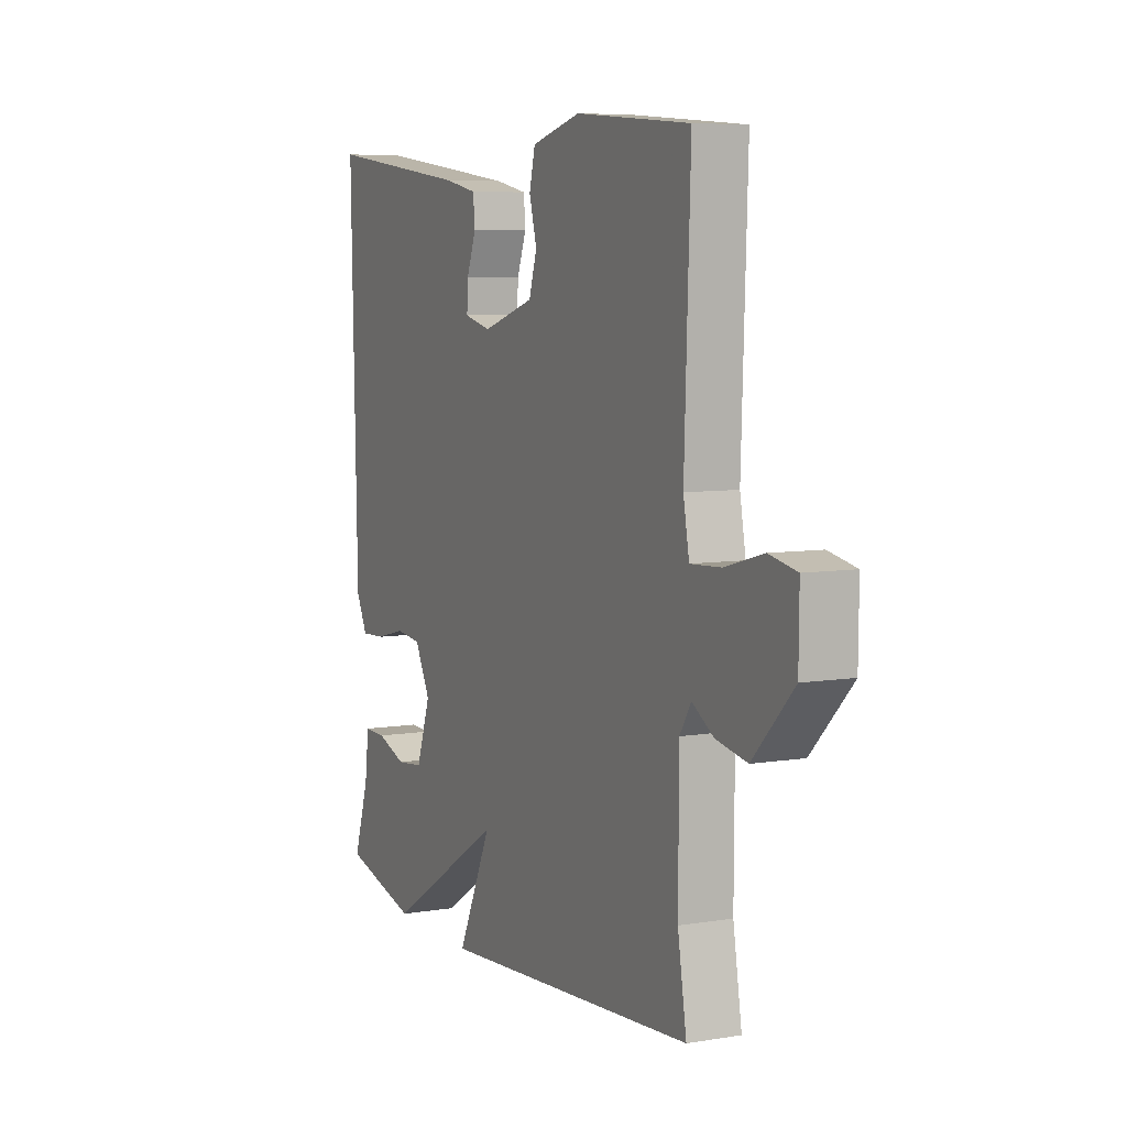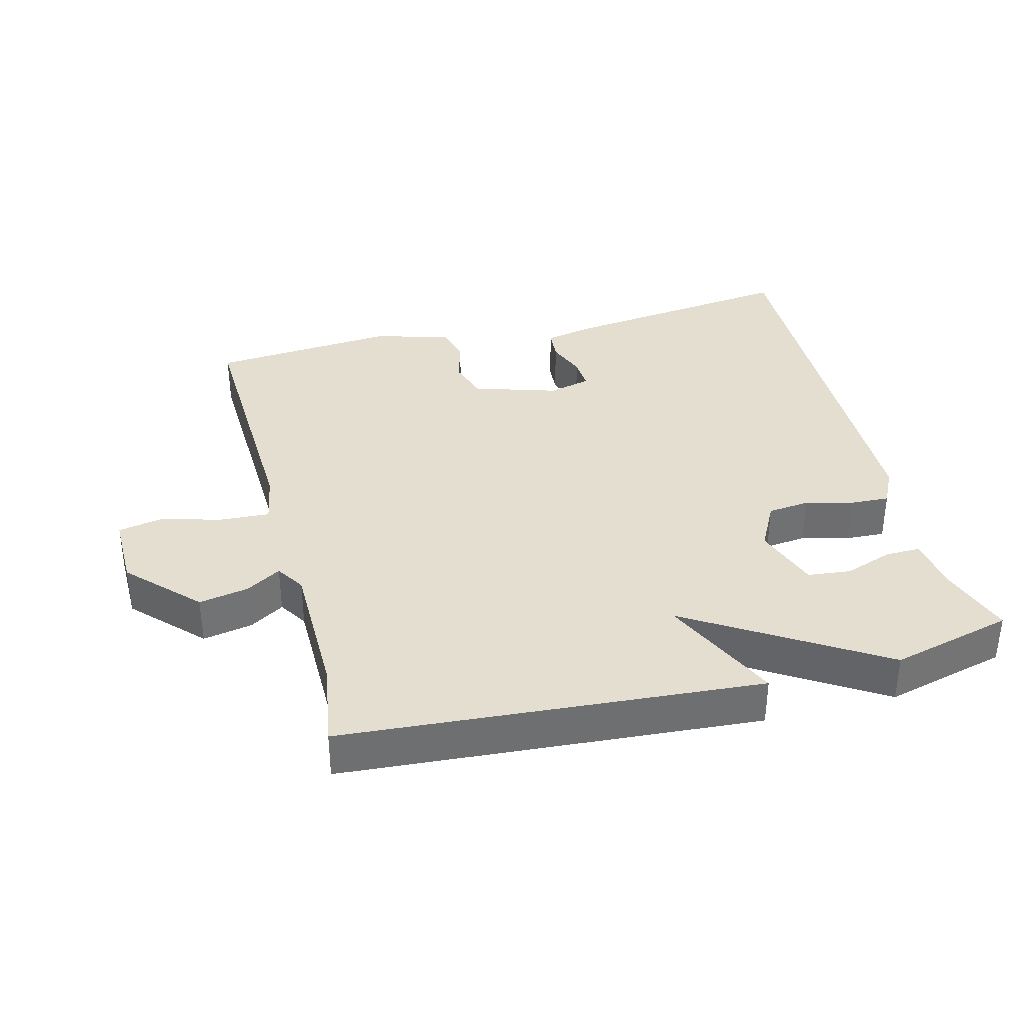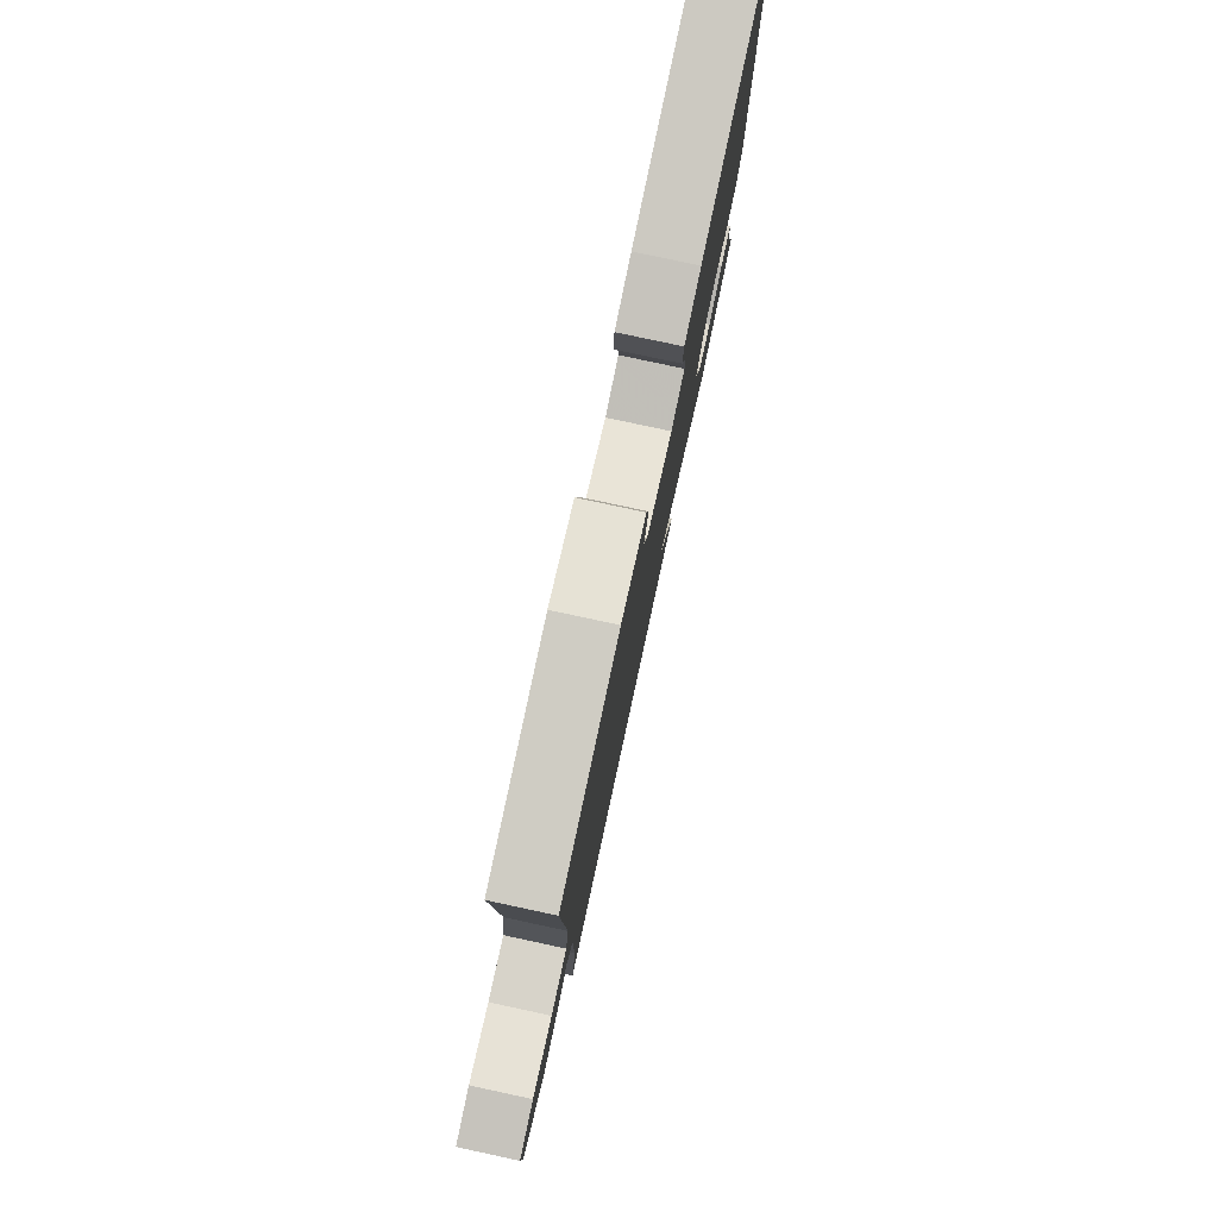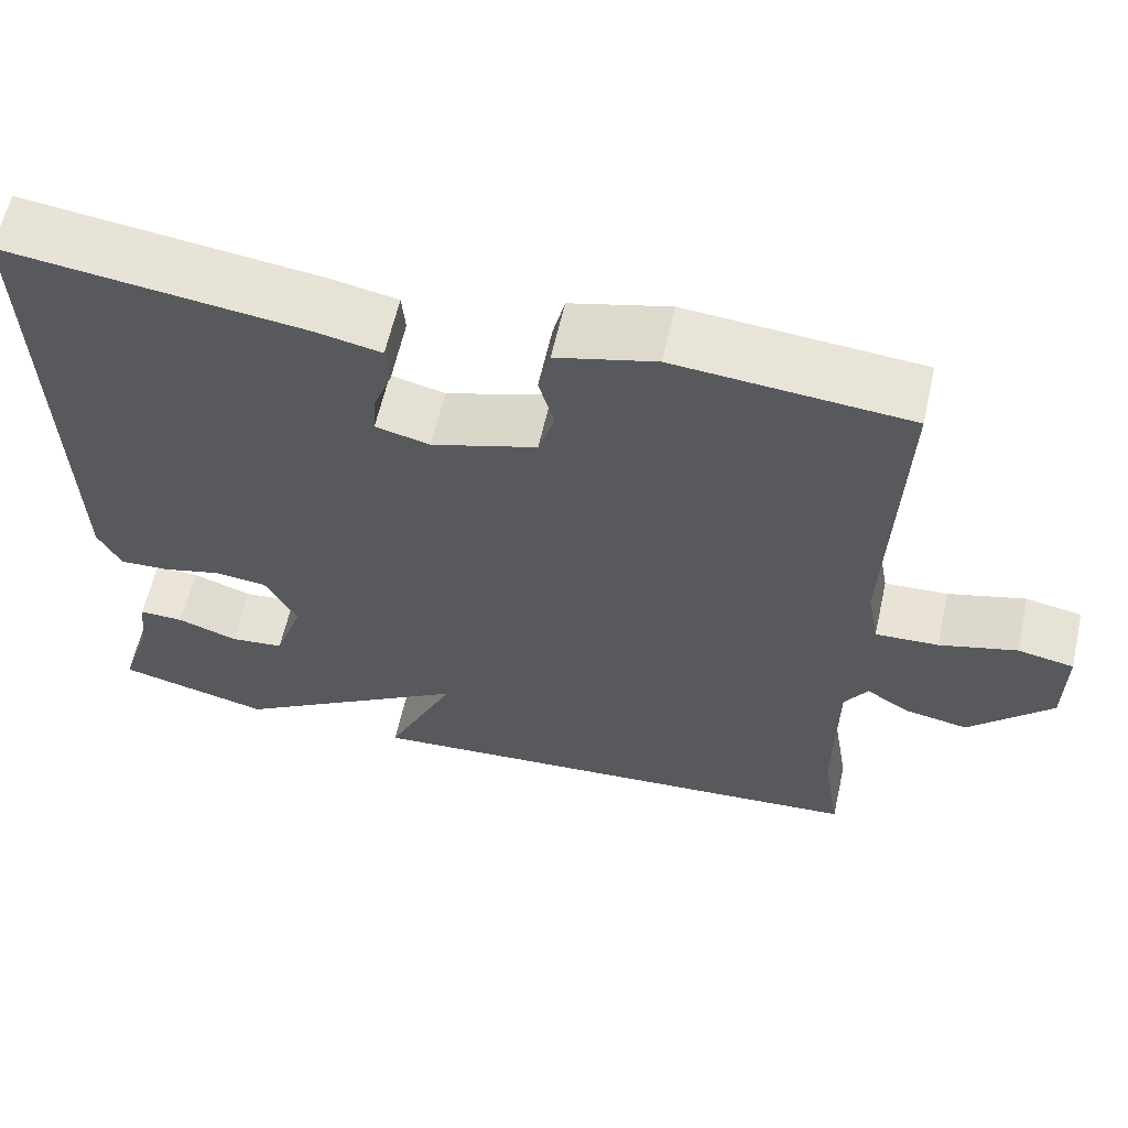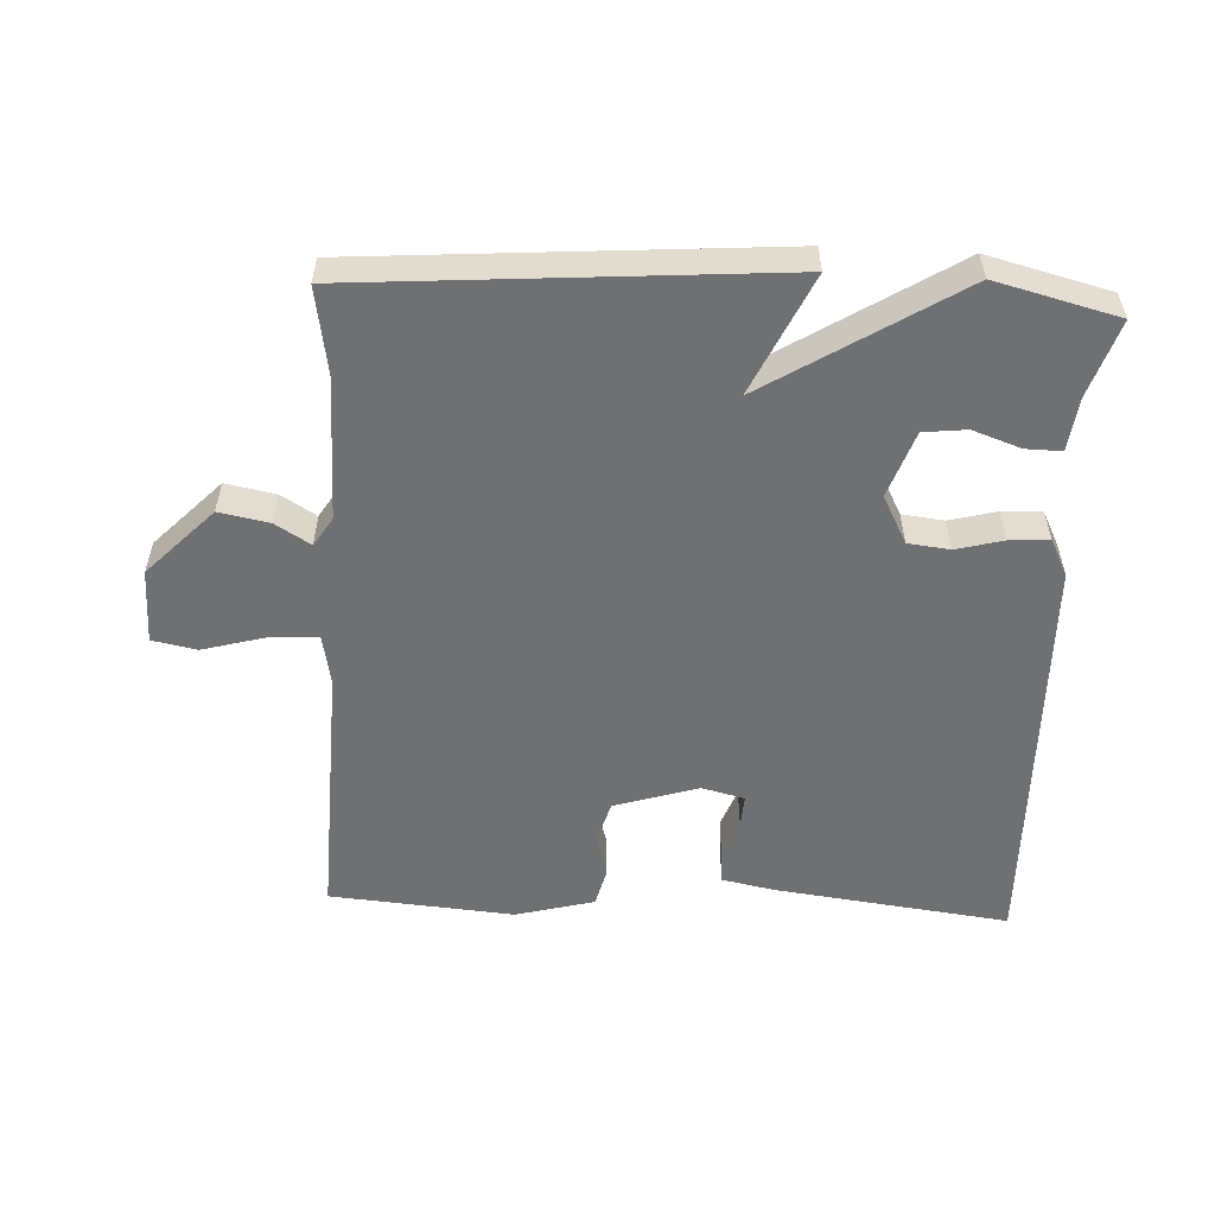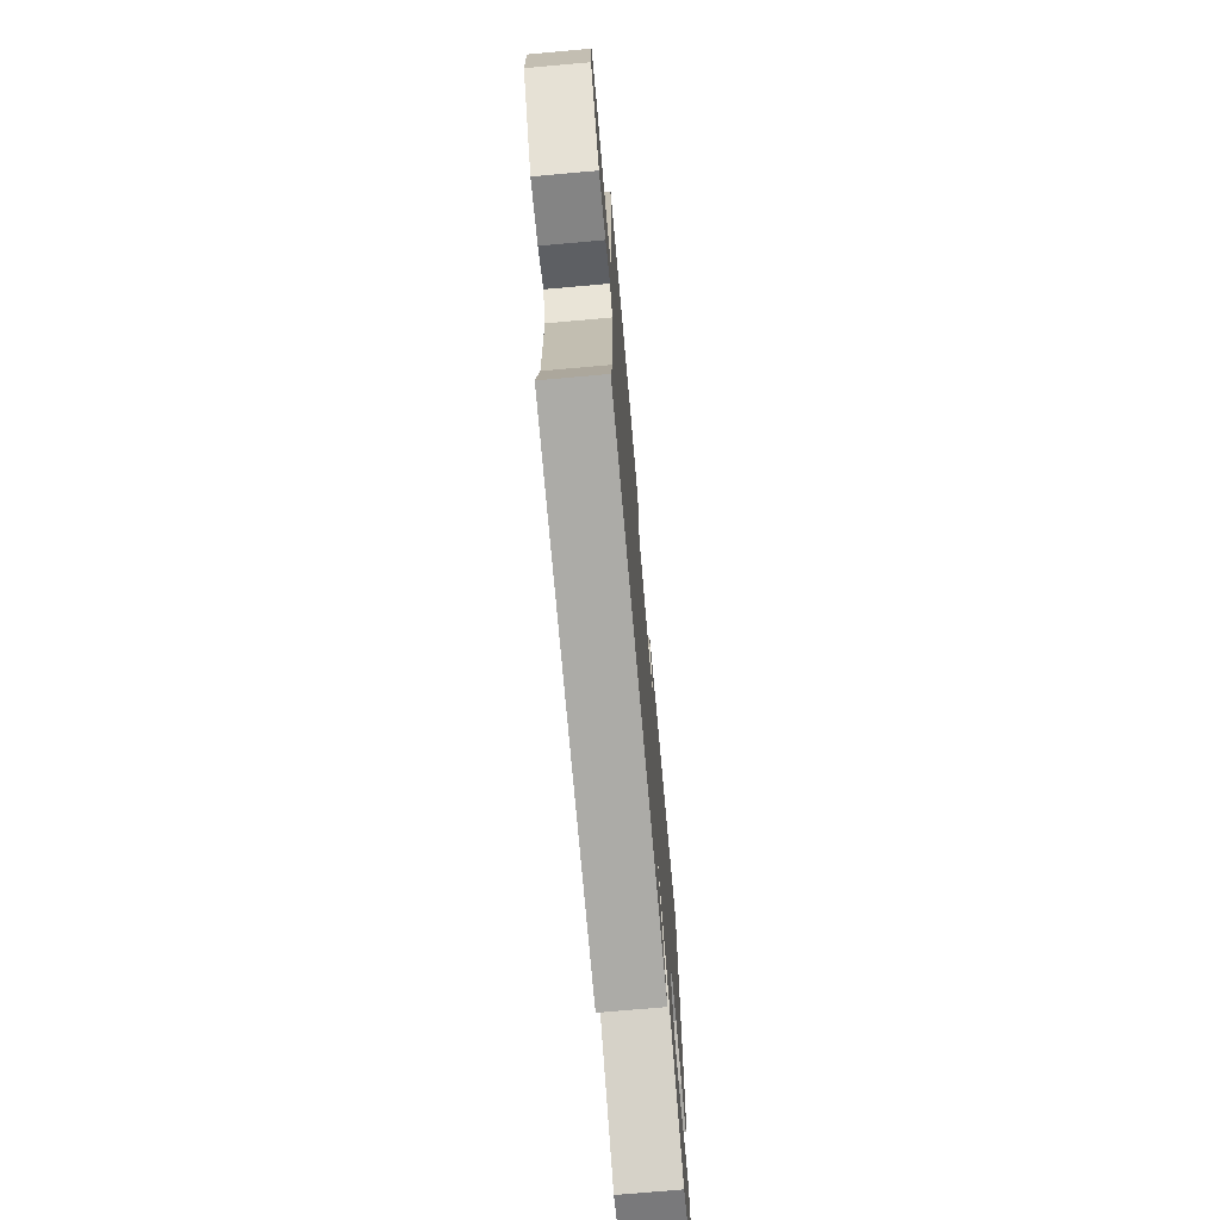
<metadata>
{"format":"obj","ext":"obj","renderer":"f3d","projection":"perspective","resolution":1024,"background":"white","views":[{"elev":6.9,"azim":64.3,"up":"+Z"},{"elev":35.9,"azim":165.5,"up":"+Y"},{"elev":79.4,"azim":102.1,"up":"+Z"},{"elev":61.1,"azim":12.7,"up":"+Z"},{"elev":-54.8,"azim":177.2,"up":"+Y"},{"elev":-72.0,"azim":95.1,"up":"+Z"}]}
</metadata>
<code>
v 0.5 0.07 0.5
v 0.486 0.07 0.108
v 0.5 0.07 0.032
v 0.574 0.07 0.036
v 0.665 0.07 0.061
v 0.731 0.07 0.048
v 0.73 0.07 -0.063
v 0.633 0.07 -0.163
v 0.559 0.07 -0.149
v 0.507 0.07 -0.117
v 0.48 0.07 -0.16
v 0.479 0.07 -0.372
v 0.5 0.07 -0.5
v -0.119 0.07 -0.546
v -0.037 0.07 -0.369
v -0.319 0.07 -0.546
v -0.5 0.07 -0.5
v -0.463 0.07 -0.388
v -0.453 0.07 -0.308
v -0.4 0.07 -0.309
v -0.329 0.07 -0.334
v -0.265 0.07 -0.327
v -0.231 0.07 -0.229
v -0.268 0.07 -0.158
v -0.33 0.07 -0.151
v -0.4 0.07 -0.169
v -0.459 0.07 -0.172
v -0.486 0.07 -0.118
v -0.5 0.07 0.5
v -0.152 0.07 0.456
v -0.073 0.07 0.44
v -0.069 0.07 0.392
v -0.091 0.07 0.333
v -0.094 0.07 0.285
v -0.03 0.07 0.269
v 0.094 0.07 0.308
v 0.113 0.07 0.369
v 0.095 0.07 0.435
v 0.109 0.07 0.492
v 0.226 0.07 0.523
v 0.5 0 0.5
v 0.486 0 0.108
v 0.5 0 0.032
v 0.574 0 0.036
v 0.665 0 0.061
v 0.731 0 0.048
v 0.73 0 -0.063
v 0.633 0 -0.163
v 0.559 0 -0.149
v 0.507 0 -0.117
v 0.48 0 -0.16
v 0.479 0 -0.372
v 0.5 0 -0.5
v -0.119 0 -0.546
v -0.037 0 -0.369
v -0.319 0 -0.546
v -0.5 0 -0.5
v -0.463 0 -0.388
v -0.453 0 -0.308
v -0.4 0 -0.309
v -0.329 0 -0.334
v -0.265 0 -0.327
v -0.231 0 -0.229
v -0.268 0 -0.158
v -0.33 0 -0.151
v -0.4 0 -0.169
v -0.459 0 -0.172
v -0.486 0 -0.118
v -0.5 0 0.5
v -0.152 0 0.456
v -0.073 0 0.44
v -0.069 0 0.392
v -0.091 0 0.333
v -0.094 0 0.285
v -0.03 0 0.269
v 0.094 0 0.308
v 0.113 0 0.369
v 0.095 0 0.435
v 0.109 0 0.492
v 0.226 0 0.523
f 40 1 2
f 39 40 2
f 38 39 2
f 37 38 2
f 36 37 2 3
f 35 36 3
f 34 35 3
f 31 32 33
f 30 31 33
f 29 30 33
f 28 29 33
f 27 28 33
f 26 27 33
f 25 26 33
f 24 25 33 34
f 23 24 34 3
f 18 19 20 21
f 18 21 22
f 17 18 22
f 16 17 22
f 15 16 22
f 12 13 14 15
f 15 22 23
f 12 15 23
f 11 12 23
f 8 9 10
f 7 8 10
f 6 7 10
f 5 6 10
f 4 5 10
f 10 11 23
f 4 10 23
f 3 4 23
f 42 41 80
f 42 80 79
f 42 79 78
f 42 78 77
f 43 42 77 76
f 43 76 75
f 43 75 74
f 73 72 71
f 73 71 70
f 73 70 69
f 73 69 68
f 73 68 67
f 73 67 66
f 73 66 65
f 74 73 65 64
f 43 74 64 63
f 61 60 59 58
f 62 61 58
f 62 58 57
f 62 57 56
f 62 56 55
f 55 54 53 52
f 63 62 55
f 63 55 52
f 63 52 51
f 50 49 48
f 50 48 47
f 50 47 46
f 50 46 45
f 50 45 44
f 63 51 50
f 63 50 44
f 63 44 43
f 1 41 42 2
f 2 42 43 3
f 3 43 44 4
f 4 44 45 5
f 5 45 46 6
f 6 46 47 7
f 7 47 48 8
f 8 48 49 9
f 9 49 50 10
f 10 50 51 11
f 11 51 52 12
f 12 52 53 13
f 13 53 54 14
f 14 54 55 15
f 15 55 56 16
f 16 56 57 17
f 17 57 58 18
f 18 58 59 19
f 19 59 60 20
f 20 60 61 21
f 21 61 62 22
f 22 62 63 23
f 23 63 64 24
f 24 64 65 25
f 25 65 66 26
f 26 66 67 27
f 27 67 68 28
f 28 68 69 29
f 29 69 70 30
f 30 70 71 31
f 31 71 72 32
f 32 72 73 33
f 33 73 74 34
f 34 74 75 35
f 35 75 76 36
f 36 76 77 37
f 37 77 78 38
f 38 78 79 39
f 39 79 80 40
f 40 80 41 1

</code>
